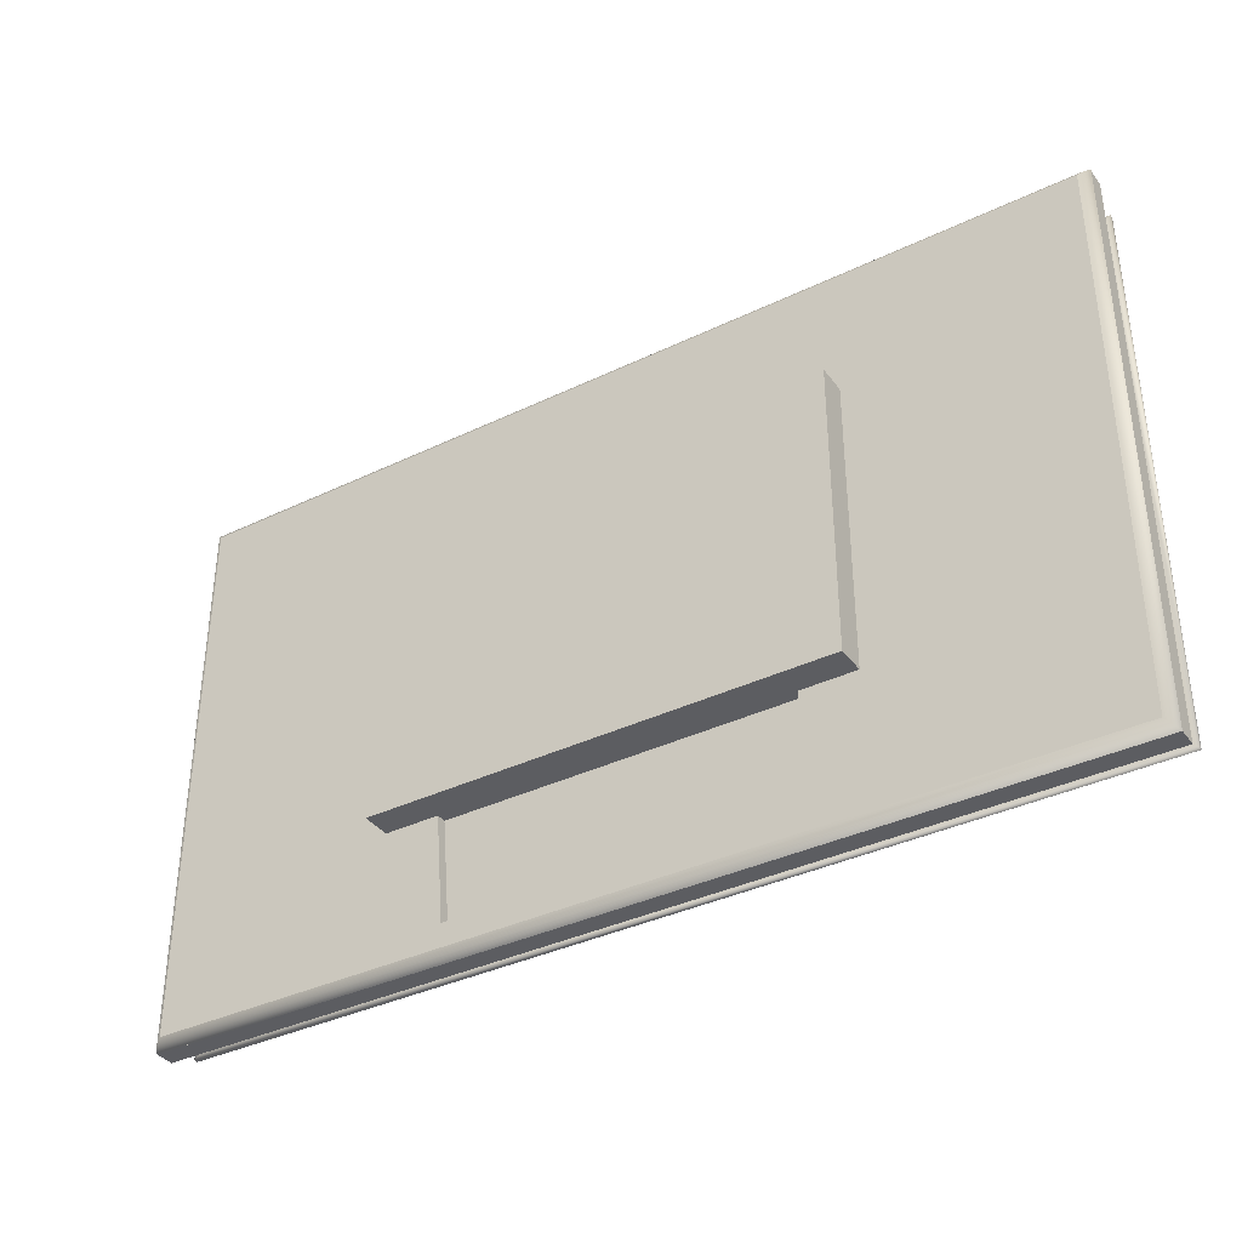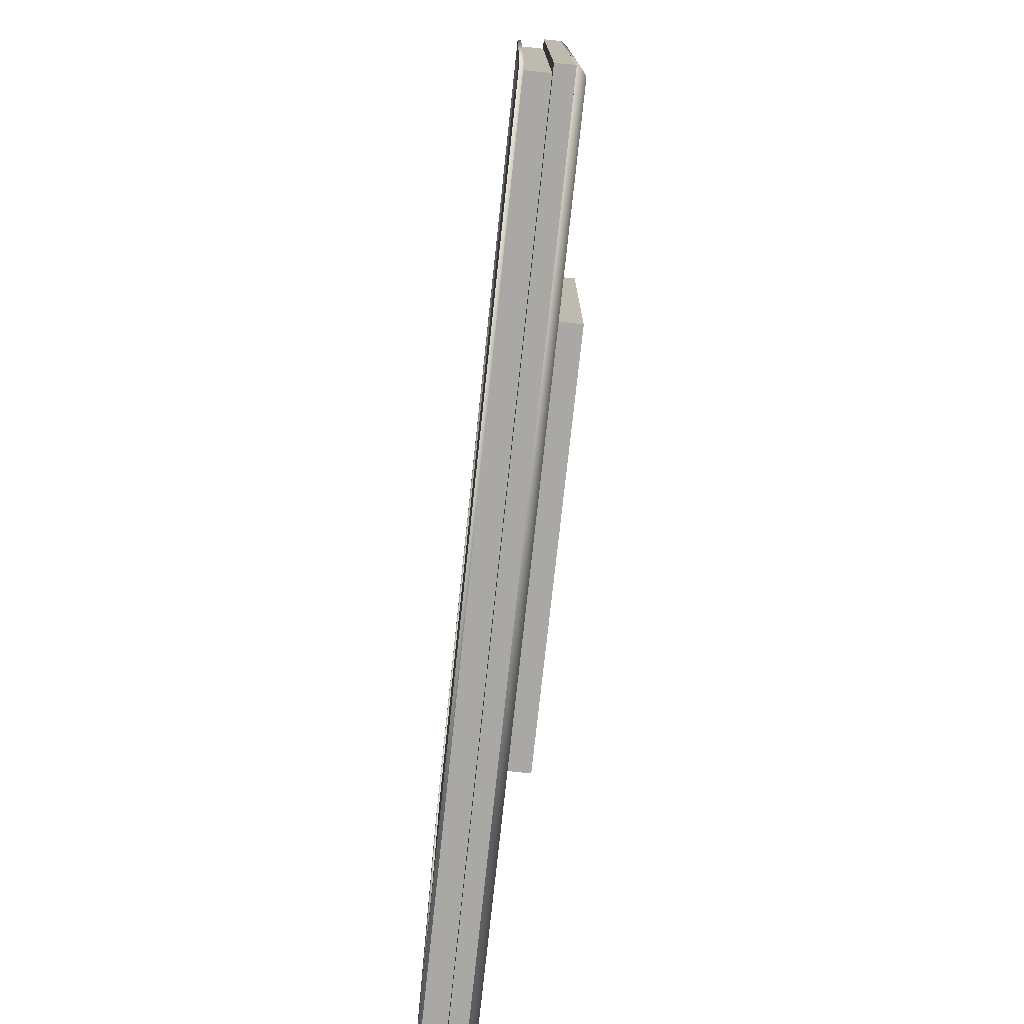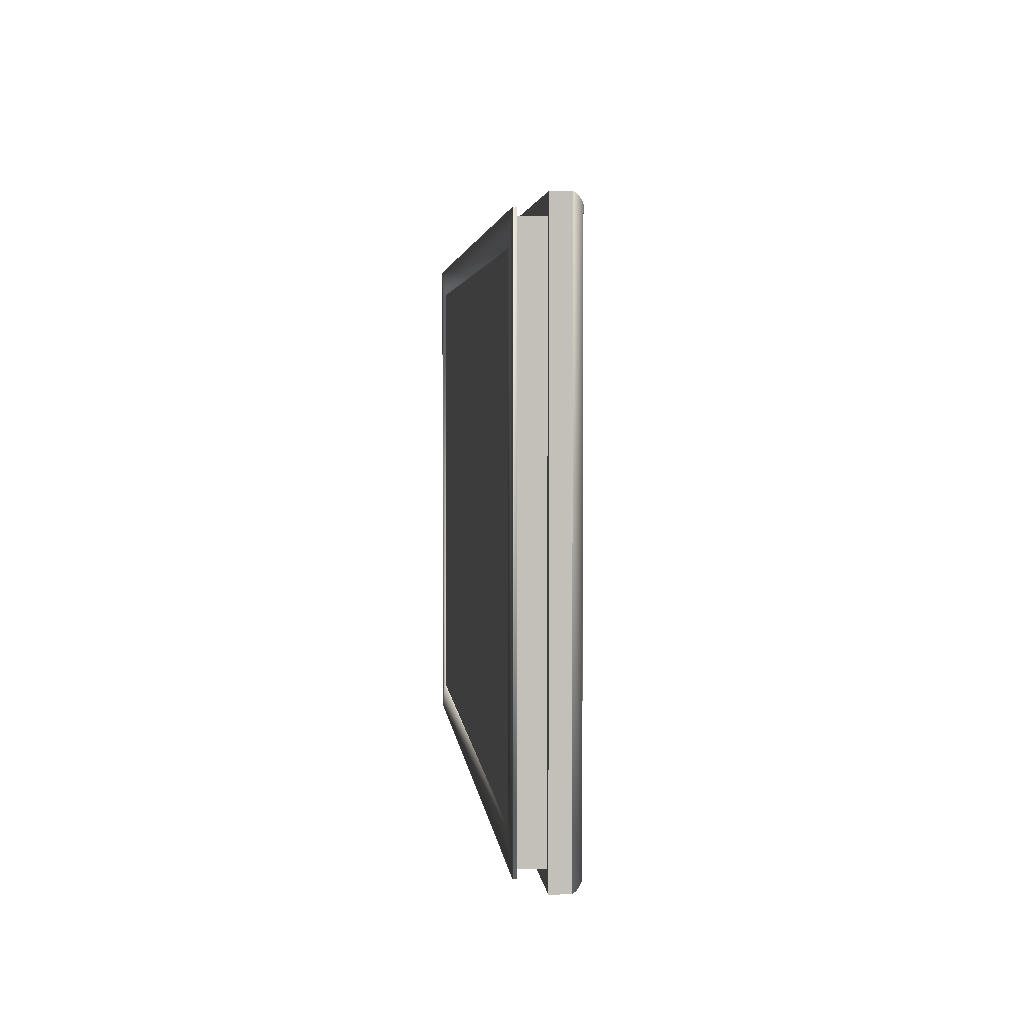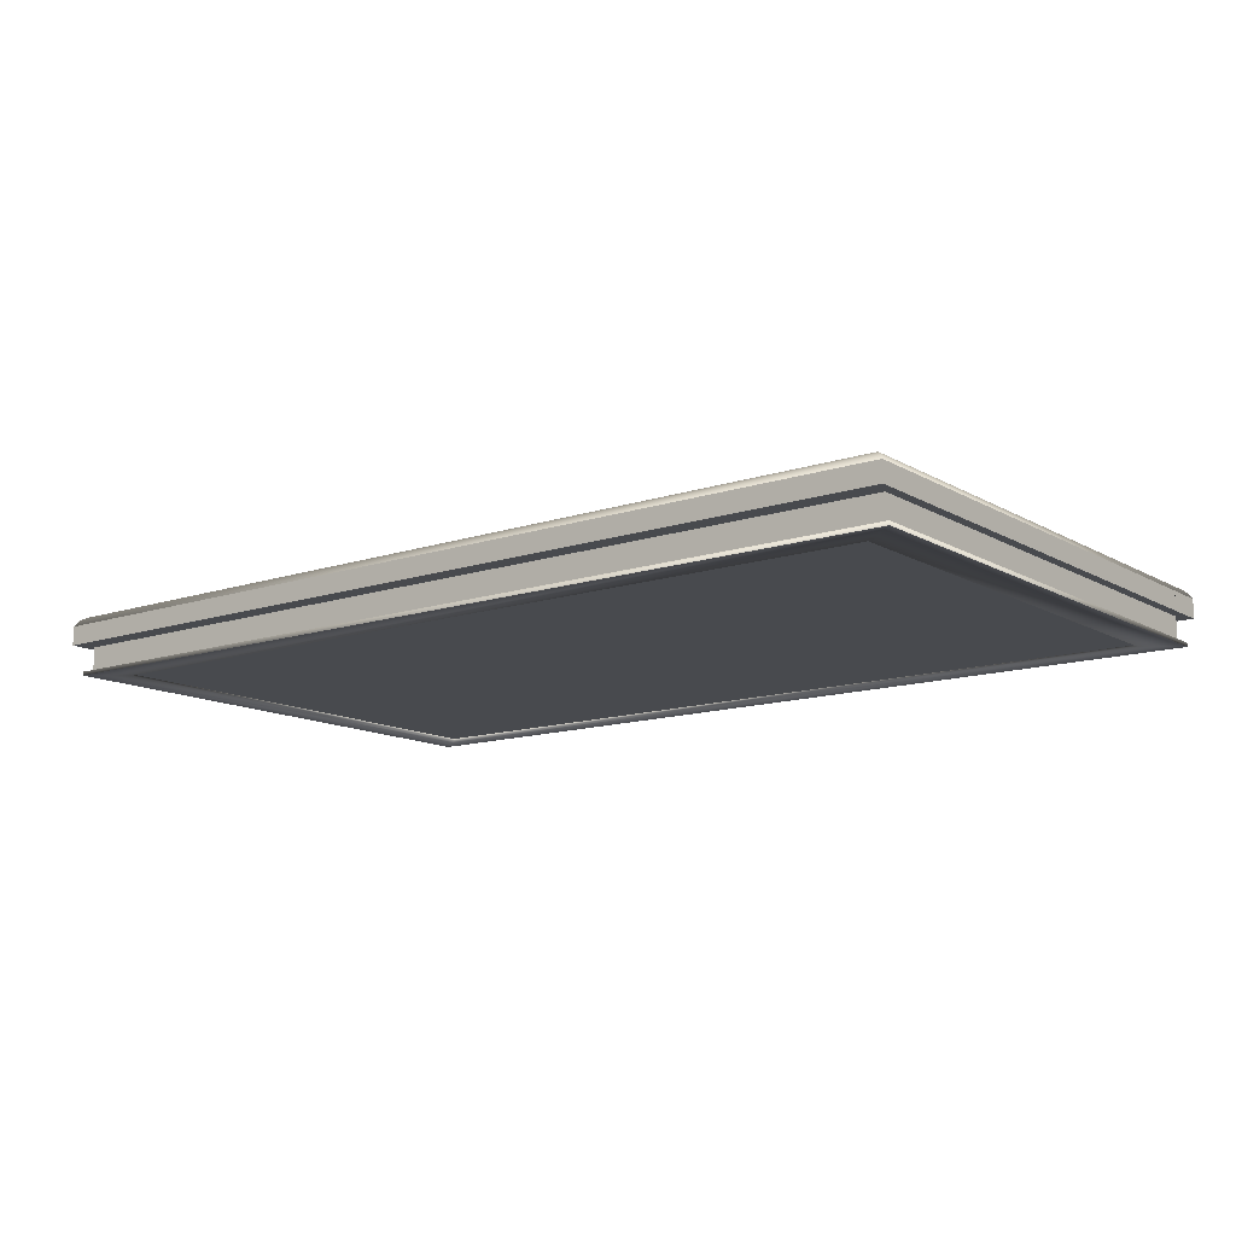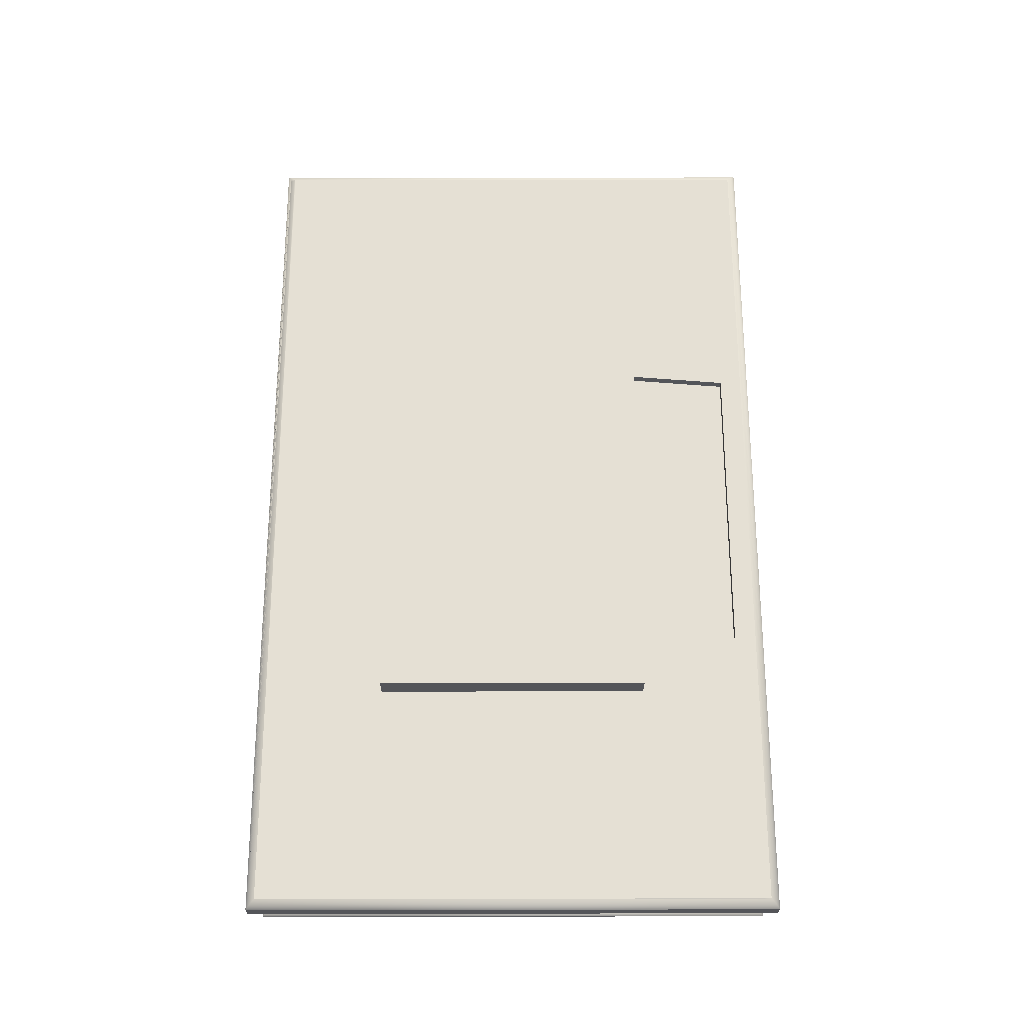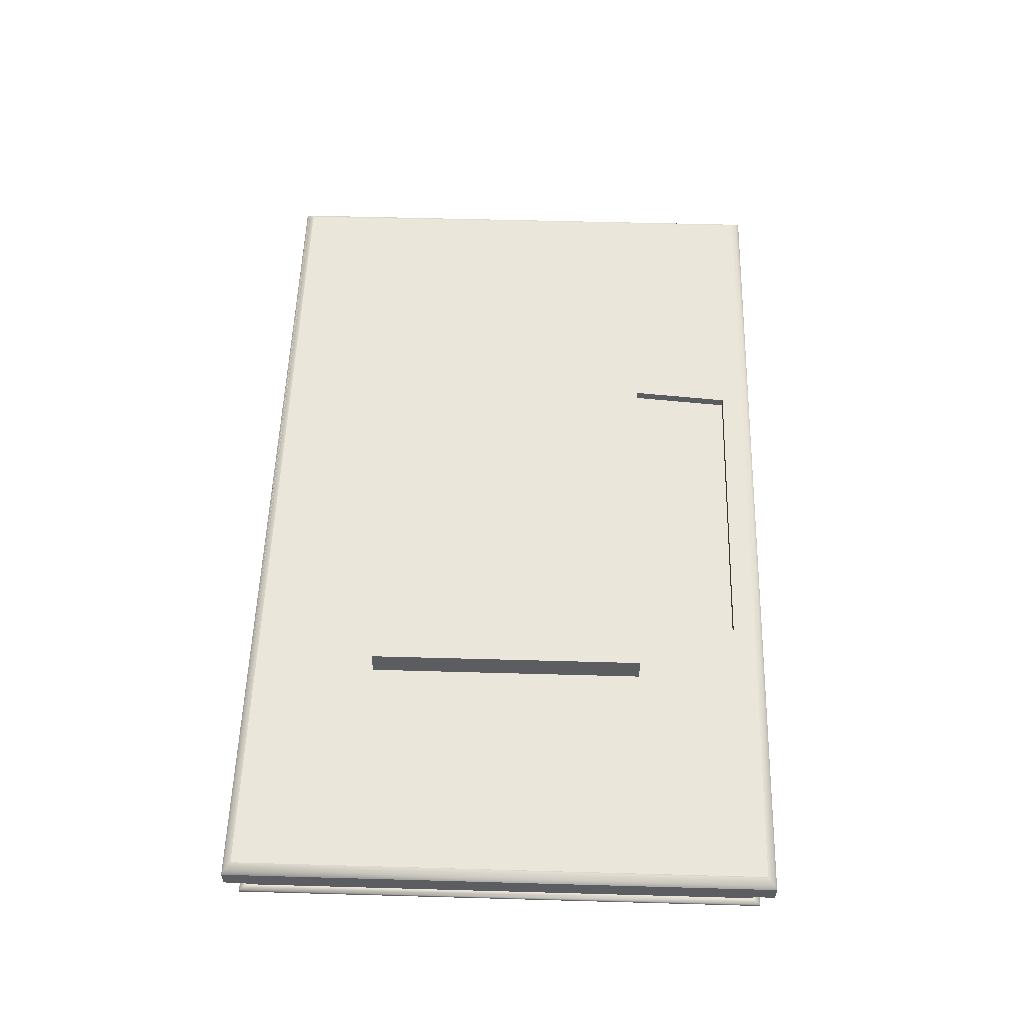
<metadata>
{"format":"obj","ext":"obj","renderer":"f3d","projection":"perspective","resolution":1024,"background":"white","views":[{"elev":-36.8,"azim":31.9,"up":"+Y"},{"elev":-75.1,"azim":-96.1,"up":"+Y"},{"elev":3.4,"azim":-95.4,"up":"+Y"},{"elev":-12.9,"azim":37.6,"up":"+Z"},{"elev":65.4,"azim":-90.1,"up":"+Z"},{"elev":54.7,"azim":-88.3,"up":"+Z"}]}
</metadata>
<code>
v -0.4592 0.238 -0.03679
v -0.4258 0.2107 -0.03679
v -0.4592 -0.2573 -0.03679
v 0.3873 0.238 -0.03679
v -0.4258 -0.23 -0.03679
v -0.4592 0.238 -0.03328
v 0.3539 0.2107 -0.03679
v 0.3873 -0.2573 -0.03679
v -0.4258 -0.23 -0.03503
v -0.4592 -0.2573 -0.03328
v 0.3873 0.238 -0.03328
v 0.3539 -0.23 -0.03679
v 0.3539 0.2107 -0.03503
v 0.3873 -0.2573 -0.03328
v -0.4258 0.2107 -0.03503
v -0.453 -0.2511 -0.03328
v -0.453 0.2318 -0.03328
v -0.453 0.2318 -0.03503
v 0.3539 -0.23 -0.03503
v 0.3811 0.2318 -0.03328
v 0.3811 0.2318 -0.03503
v -0.453 -0.2511 -0.03503
v 0.3811 -0.2511 -0.03503
v 0.3811 -0.2511 -0.03328
v -0.4267 -0.2309 -0.03503
v 0.3548 0.2116 -0.03503
v 0.3548 -0.2309 -0.03503
v -0.4267 0.2116 -0.03503
v -0.2423 0.1229 0.04224
v 0.1704 0.1229 0.01589
v -0.2423 0.1229 0.01589
v 0.1704 0.1229 0.04224
v 0.3811 0.2406 0.01589
v -0.2423 -0.1422 0.01589
v 0.1704 -0.1422 0.04224
v -0.453 0.2406 0.01589
v 0.1704 -0.1422 0.01589
v -0.2423 -0.1422 0.04224
v -0.453 -0.2599 0.01589
v 0.3811 0.2416 0.01545
v 0.3811 -0.2599 0.01589
v -0.1852 -0.2388 0.01589
v -0.1931 -0.1422 0.01589
v 0.1212 -0.1422 0.01589
v -0.1931 -0.1422 -0.001667
v -0.453 -0.2511 0.01589
v -0.454 0.2416 0.01545
v 0.3821 0.2416 0.01545
v 0.3821 -0.2609 0.01545
v 0.1212 -0.1422 -0.001667
v -0.454 -0.2609 0.01545
v 0.3811 0.2425 0.01495
v 0.1133 -0.2388 0.01589
v -0.1852 -0.2388 -0.001667
v 0.1133 -0.2388 -0.001667
v -0.4549 0.2425 0.01495
v -0.4549 -0.2618 0.01495
v 0.383 -0.2618 0.01495
v 0.383 0.2425 0.01495
v 0.3811 0.2434 0.01439
v -0.4558 0.2434 0.01439
v -0.4558 -0.2627 0.01439
v 0.3839 -0.2627 0.01439
v 0.3839 0.2434 0.01439
v 0.3811 0.2443 0.01377
v -0.4567 0.2443 0.01377
v -0.4567 -0.2636 0.01377
v 0.3848 -0.2636 0.01377
v 0.3848 0.2443 0.01377
v 0.3811 0.2451 0.0131
v -0.4575 0.2451 0.0131
v -0.4575 -0.2644 0.0131
v 0.3856 -0.2644 0.0131
v 0.3856 0.2451 0.0131
v 0.3811 0.2459 0.01237
v -0.4583 0.2459 0.01237
v -0.4583 -0.2651 0.01237
v 0.3864 -0.2651 0.01237
v 0.3864 0.2459 0.01237
v 0.3871 0.2466 0.0116
v -0.459 0.2466 0.0116
v -0.459 -0.2659 0.0116
v 0.3811 0.2466 0.0116
v 0.3871 -0.2659 0.0116
v -0.4597 0.2472 0.01078
v -0.4597 -0.2665 0.01078
v 0.3878 0.2472 0.01078
v 0.3811 0.2472 0.01078
v 0.3878 -0.2665 0.01078
v -0.4603 0.2479 0.009916
v -0.4603 -0.2672 0.009916
v 0.3884 0.2479 0.009916
v 0.3811 0.2479 0.009916
v 0.3884 -0.2672 0.009916
v -0.4609 0.2484 0.009015
v -0.4609 -0.2677 0.009015
v 0.389 0.2484 0.009015
v 0.3811 0.2484 0.009015
v 0.389 -0.2677 0.009015
v -0.4614 0.2489 0.00808
v -0.4614 -0.2682 0.00808
v 0.3895 0.2489 0.00808
v 0.3811 0.2489 0.00808
v 0.3895 -0.2682 0.00808
v -0.4618 0.2494 0.007113
v -0.4618 -0.2687 0.007113
v 0.3899 0.2494 0.007113
v 0.3899 -0.2687 0.007113
v -0.4618 0.2494 -0.01045
v 0.3899 0.2494 -0.01045
v -0.4618 -0.2687 -0.01045
v 0.3899 -0.2687 -0.01045
v -0.453 0.2318 -0.01045
v -0.453 -0.2511 -0.01045
v 0.3811 -0.2511 -0.01045
v 0.3811 0.2318 -0.01045
g mesh1_mesh1-geometry
f 1 2 3
f 2 1 4
f 5 3 2
f 3 6 1
f 6 4 1
f 2 4 7
f 3 5 8
f 2 9 5
f 6 3 10
f 4 6 11
f 7 4 12
f 13 2 7
f 8 5 12
f 14 3 8
f 9 2 15
f 9 12 5
f 3 14 10
f 10 16 6
f 6 17 11
f 14 4 11
f 8 12 4
f 12 13 7
f 2 13 15
f 4 14 8
f 15 18 9
f 12 9 19
f 16 10 14
f 17 6 16
f 11 17 20
f 11 20 14
f 13 12 19
f 21 15 13
f 18 15 21
f 22 9 18
f 9 23 19
f 16 14 24
f 16 18 17
f 18 20 17
f 24 14 20
f 19 23 13
f 21 13 23
f 20 18 21
f 9 22 23
f 18 16 22
f 23 16 24
f 20 23 24
f 23 20 21
f 16 23 22
g mesh1_mesh1-geometry
f 3 2 1
f 4 1 2
f 2 3 5
f 1 6 3
f 1 4 6
f 7 4 2
f 8 5 3
f 5 9 2
f 10 3 6
f 11 6 4
f 12 4 7
f 7 2 13
f 12 5 8
f 8 3 14
f 15 2 9
f 5 12 9
f 10 14 3
f 6 16 10
f 11 17 6
f 11 4 14
f 4 12 8
f 7 13 12
f 15 13 2
f 8 14 4
f 9 18 15
f 19 9 12
f 14 10 16
f 16 6 17
f 20 17 11
f 14 20 11
f 19 12 13
f 13 15 21
f 21 15 18
f 18 9 22
f 19 23 9
f 24 14 16
f 17 18 16
f 17 20 18
f 20 14 24
f 13 23 19
f 23 13 21
f 21 18 20
f 23 22 9
f 22 16 18
f 24 16 23
f 24 23 20
f 21 20 23
f 22 23 16
g mesh2_mesh2-geometry
f 25 26 27
f 26 25 28
g mesh2_mesh2-geometry
f 27 26 25
f 28 25 26
g mesh3_mesh3-geometry
f 29 30 31
f 30 29 32
f 33 31 30
f 34 29 31
f 29 35 32
f 35 30 32
f 36 31 33
f 33 30 37
f 29 34 38
f 31 39 34
f 35 29 38
f 30 35 37
f 36 39 31
f 40 36 33
f 33 37 41
f 34 42 43
f 43 35 34
f 44 35 43
f 45 44 43
f 34 35 38
f 39 42 34
f 35 44 37
f 39 36 46
f 36 40 47
f 40 33 48
f 44 41 37
f 49 33 41
f 42 45 43
f 44 45 50
f 42 39 41
f 36 51 46
f 39 46 51
f 52 47 40
f 51 36 47
f 33 49 48
f 52 40 48
f 53 41 44
f 39 49 41
f 45 42 54
f 54 50 45
f 55 44 50
f 42 41 53
f 49 39 51
f 47 52 56
f 47 57 51
f 58 48 49
f 52 48 59
f 44 55 53
f 42 55 54
f 50 54 55
f 55 42 53
f 51 58 49
f 60 56 52
f 57 47 56
f 58 51 57
f 48 58 59
f 60 52 59
f 56 60 61
f 56 62 57
f 57 63 58
f 63 59 58
f 60 59 64
f 65 61 60
f 62 56 61
f 63 57 62
f 59 63 64
f 65 60 64
f 61 65 66
f 61 67 62
f 62 68 63
f 68 64 63
f 65 64 69
f 70 66 65
f 67 61 66
f 68 62 67
f 64 68 69
f 70 65 69
f 66 70 71
f 66 72 67
f 67 73 68
f 73 69 68
f 70 69 74
f 75 71 70
f 72 66 71
f 73 67 72
f 69 73 74
f 75 70 74
f 71 75 76
f 71 77 72
f 72 78 73
f 78 74 73
f 75 74 79
f 79 76 75
f 77 71 76
f 78 72 77
f 74 78 79
f 80 76 79
f 81 77 76
f 82 78 77
f 78 80 79
f 83 76 80
f 77 81 82
f 76 83 81
f 78 82 84
f 80 78 84
f 80 81 83
f 85 82 81
f 86 84 82
f 84 87 80
f 87 81 80
f 82 85 86
f 81 88 85
f 84 86 89
f 87 84 89
f 88 81 87
f 90 86 85
f 87 85 88
f 91 89 86
f 89 92 87
f 86 90 91
f 85 93 90
f 92 85 87
f 89 91 94
f 92 89 94
f 95 91 90
f 93 85 92
f 92 90 93
f 96 94 91
f 94 97 92
f 91 95 96
f 90 98 95
f 97 90 92
f 94 96 99
f 97 94 99
f 100 96 95
f 98 90 97
f 97 95 98
f 101 99 96
f 99 102 97
f 96 100 101
f 95 103 100
f 102 95 97
f 99 101 104
f 102 99 104
f 105 101 100
f 103 95 102
f 102 100 103
f 106 104 101
f 104 107 102
f 101 105 106
f 100 107 105
f 107 100 102
f 104 106 108
f 107 104 108
f 109 106 105
f 106 107 105
f 110 105 107
f 111 108 106
f 107 106 108
f 108 110 107
f 106 109 111
f 105 110 109
f 108 111 112
f 110 108 112
f 109 113 111
f 113 109 110
f 111 114 112
f 112 115 110
f 114 111 113
f 113 110 116
f 112 114 115
f 116 110 115
f 113 22 114
f 116 114 113
f 21 113 116
f 22 115 114
f 114 116 115
f 115 21 116
f 22 113 18
f 113 21 18
f 115 22 23
f 21 115 23
g mesh3_mesh3-geometry
f 31 30 29
f 32 29 30
f 30 31 33
f 31 43 30
f 30 43 31
f 31 29 34
f 32 30 35
f 33 31 36
f 37 30 33
f 43 31 34
f 34 31 43
f 30 43 44
f 44 43 30
f 38 34 29
f 34 39 31
f 37 35 30
f 31 39 36
f 33 36 40
f 30 44 37
f 37 44 30
f 41 37 33
f 43 42 34
f 43 44 45
f 34 42 39
f 46 36 39
f 47 40 36
f 48 33 40
f 37 41 44
f 41 33 49
f 43 45 42
f 50 45 44
f 41 39 42
f 46 51 36
f 51 46 39
f 40 47 52
f 47 36 51
f 48 49 33
f 48 40 52
f 44 41 53
f 41 49 39
f 54 42 45
f 45 50 54
f 50 44 55
f 53 41 42
f 51 39 49
f 56 52 47
f 51 57 47
f 49 48 58
f 59 48 52
f 53 55 44
f 54 55 42
f 55 54 50
f 53 42 55
f 49 58 51
f 52 56 60
f 56 47 57
f 57 51 58
f 59 58 48
f 59 52 60
f 61 60 56
f 57 62 56
f 58 63 57
f 58 59 63
f 64 59 60
f 60 61 65
f 61 56 62
f 62 57 63
f 64 63 59
f 64 60 65
f 66 65 61
f 62 67 61
f 63 68 62
f 63 64 68
f 69 64 65
f 65 66 70
f 66 61 67
f 67 62 68
f 69 68 64
f 69 65 70
f 71 70 66
f 67 72 66
f 68 73 67
f 68 69 73
f 74 69 70
f 70 71 75
f 71 66 72
f 72 67 73
f 74 73 69
f 74 70 75
f 76 75 71
f 72 77 71
f 73 78 72
f 73 74 78
f 79 74 75
f 75 76 79
f 76 71 77
f 77 72 78
f 79 78 74
f 79 76 80
f 76 77 81
f 77 78 82
f 79 80 78
f 80 76 83
f 82 81 77
f 81 83 76
f 84 82 78
f 84 78 80
f 83 81 80
f 81 82 85
f 82 84 86
f 80 87 84
f 80 81 87
f 86 85 82
f 85 88 81
f 89 86 84
f 89 84 87
f 87 81 88
f 85 86 90
f 88 85 87
f 86 89 91
f 87 92 89
f 91 90 86
f 90 93 85
f 87 85 92
f 94 91 89
f 94 89 92
f 90 91 95
f 92 85 93
f 93 90 92
f 91 94 96
f 92 97 94
f 96 95 91
f 95 98 90
f 92 90 97
f 99 96 94
f 99 94 97
f 95 96 100
f 97 90 98
f 98 95 97
f 96 99 101
f 97 102 99
f 101 100 96
f 100 103 95
f 97 95 102
f 104 101 99
f 104 99 102
f 100 101 105
f 102 95 103
f 103 100 102
f 101 104 106
f 102 107 104
f 106 105 101
f 105 107 100
f 102 100 107
f 108 106 104
f 108 104 107
f 105 106 109
f 105 107 106
f 107 105 110
f 106 108 111
f 108 106 107
f 107 110 108
f 111 109 106
f 109 110 105
f 112 111 108
f 112 108 110
f 111 113 109
f 110 109 113
f 112 114 111
f 110 115 112
f 113 111 114
f 116 110 113
f 115 114 112
f 115 110 116
f 114 22 113
f 113 114 116
f 116 113 21
f 114 115 22
f 115 116 114
f 116 21 115
f 18 113 22
f 18 21 113
f 23 22 115
f 23 115 21
f 22 28 18
f 21 18 28
f 23 25 22
f 21 27 23
f 28 22 25
f 26 21 28
f 27 25 23
f 27 21 26
g mesh3_mesh3-geometry
f 32 35 29
f 38 29 35
f 34 35 43
f 43 35 44
f 38 35 34
f 37 44 35
g mesh3_mesh3-geometry
f 18 28 22
f 28 18 21
f 22 25 23
f 23 27 21
f 25 22 28
f 28 21 26
f 23 25 27
f 26 21 27
g mesh4_mesh4-geometry
l 114 46

</code>
